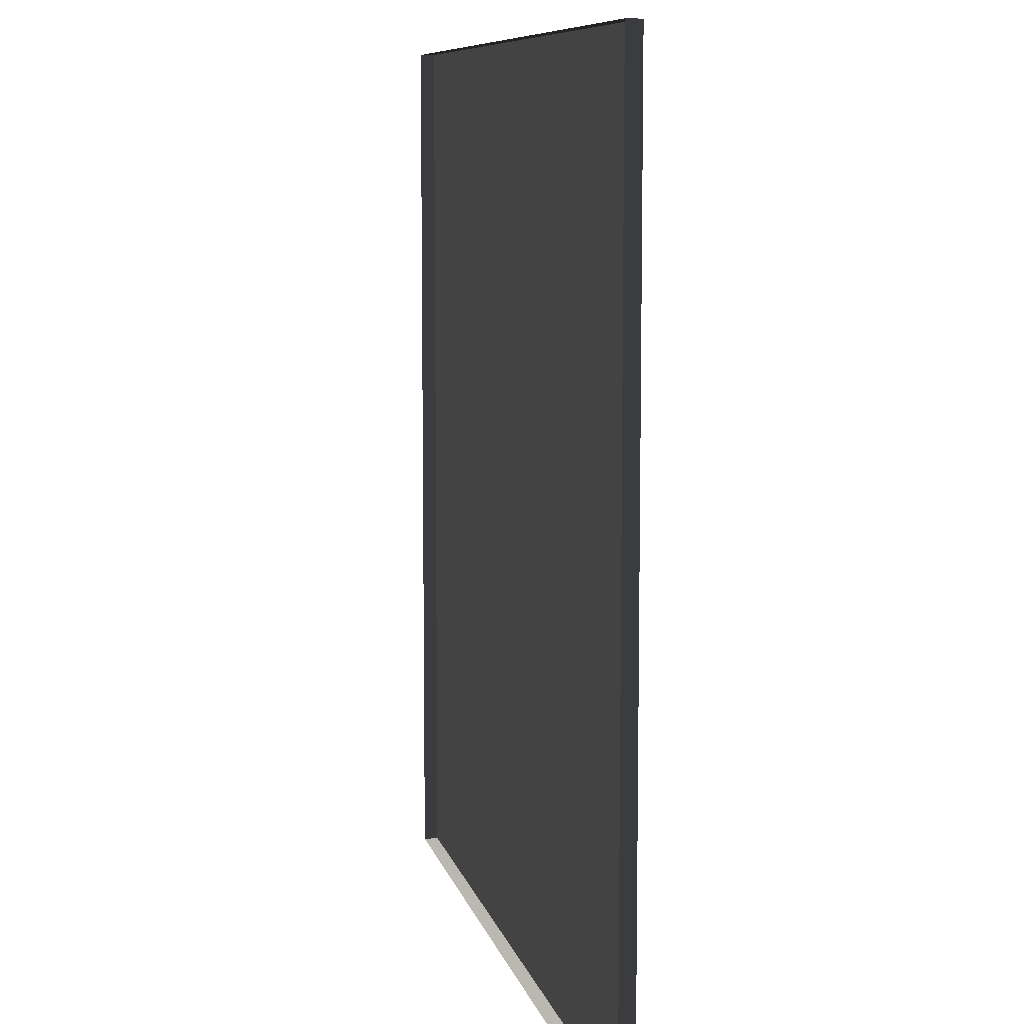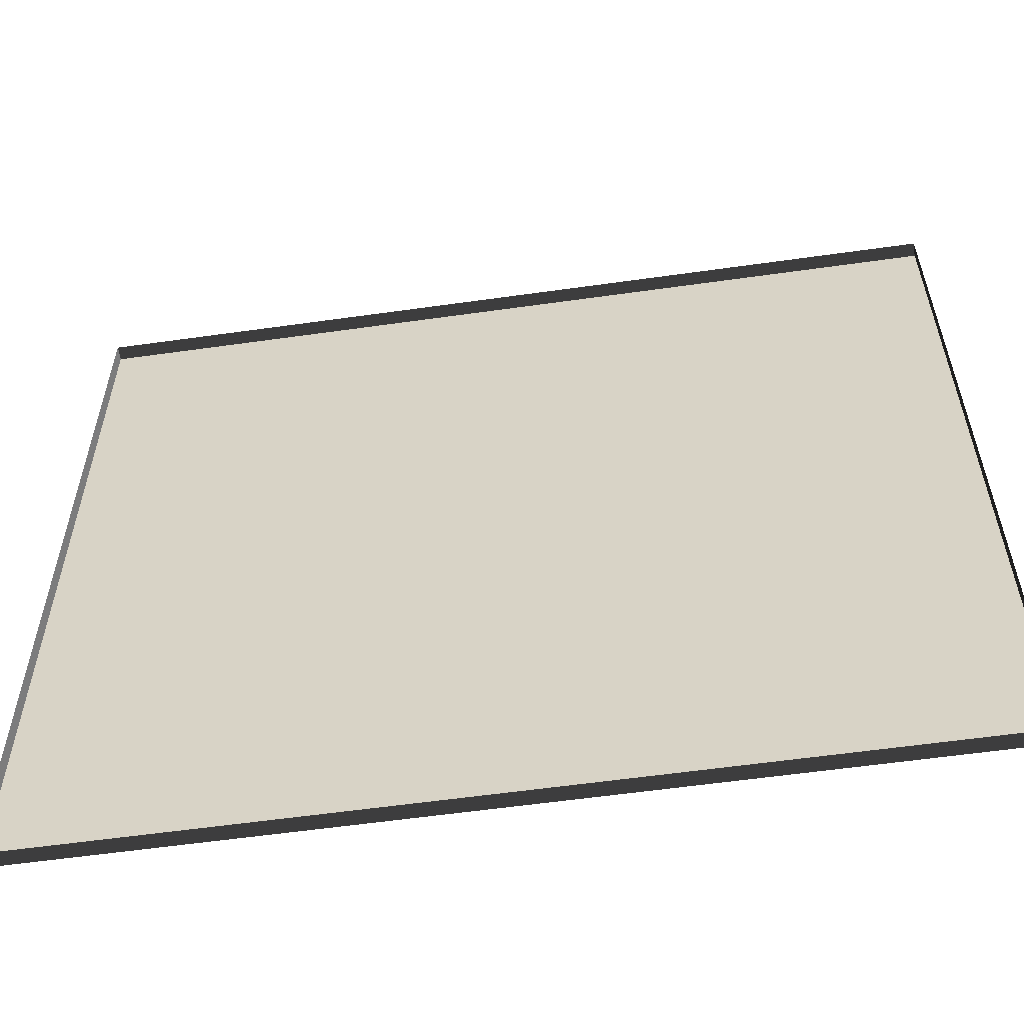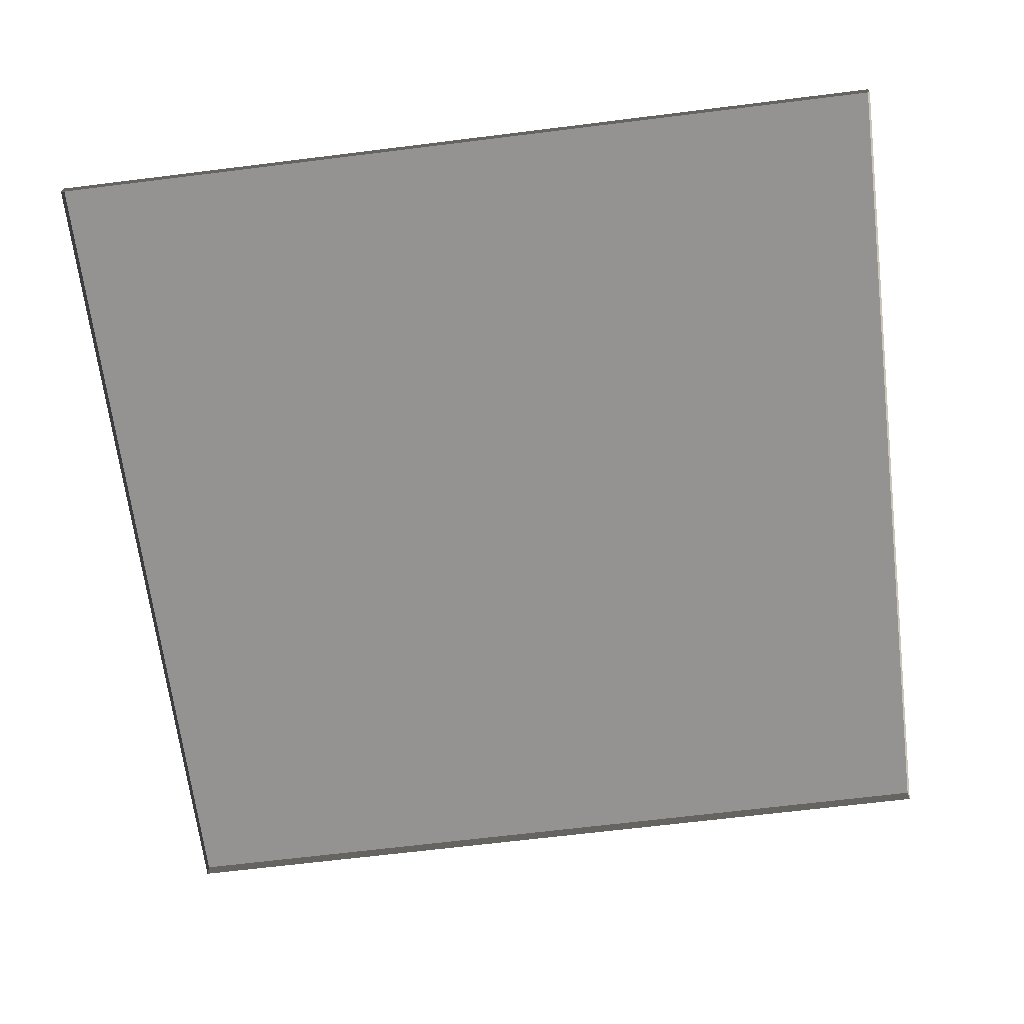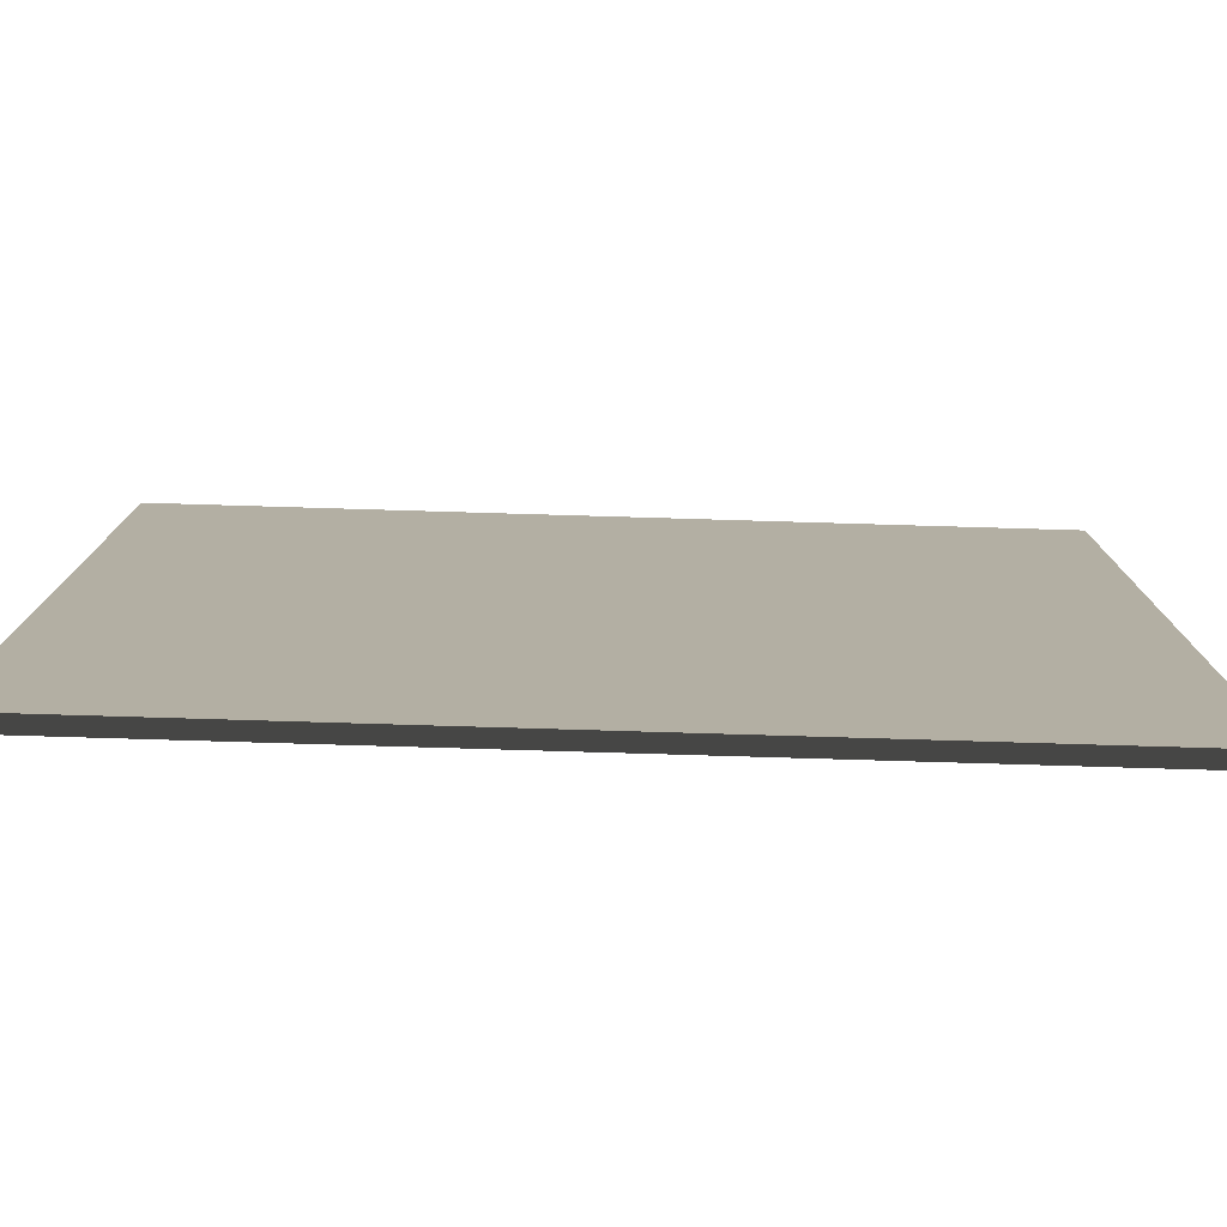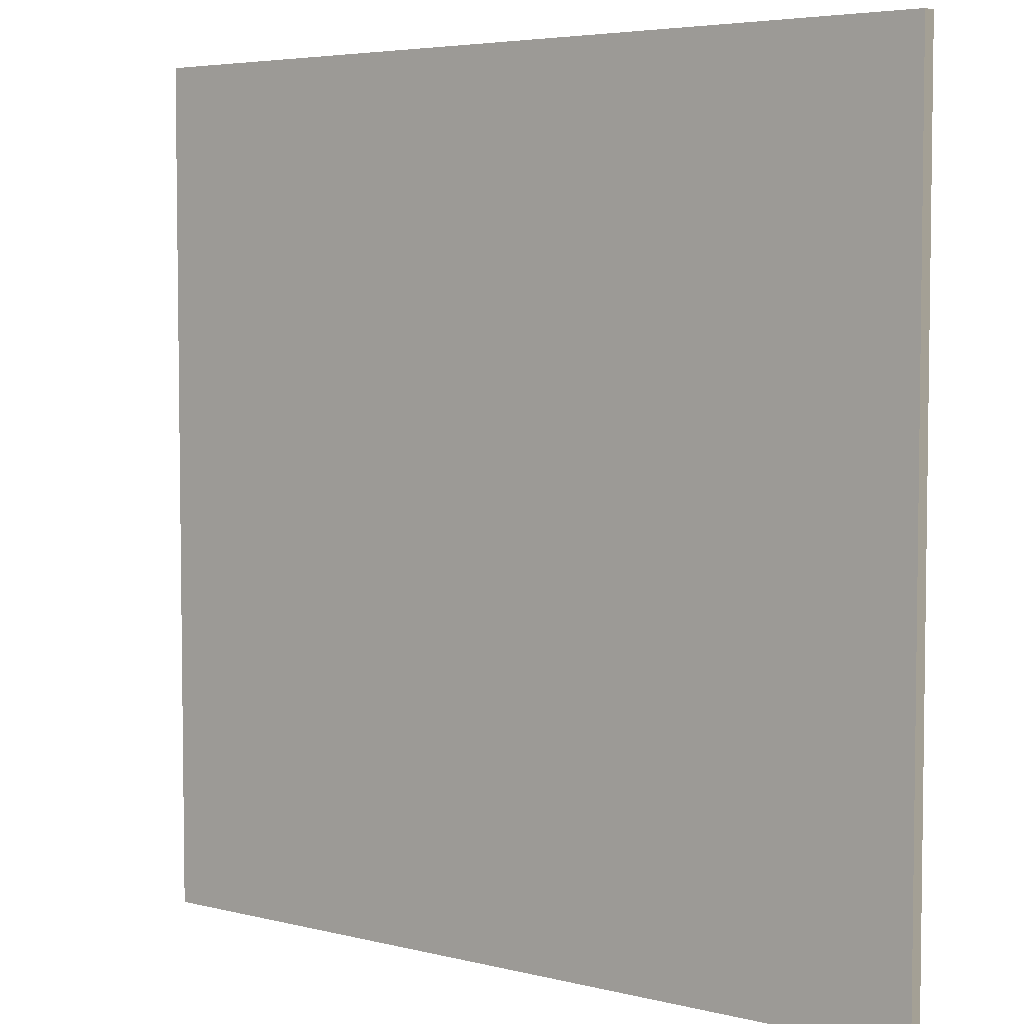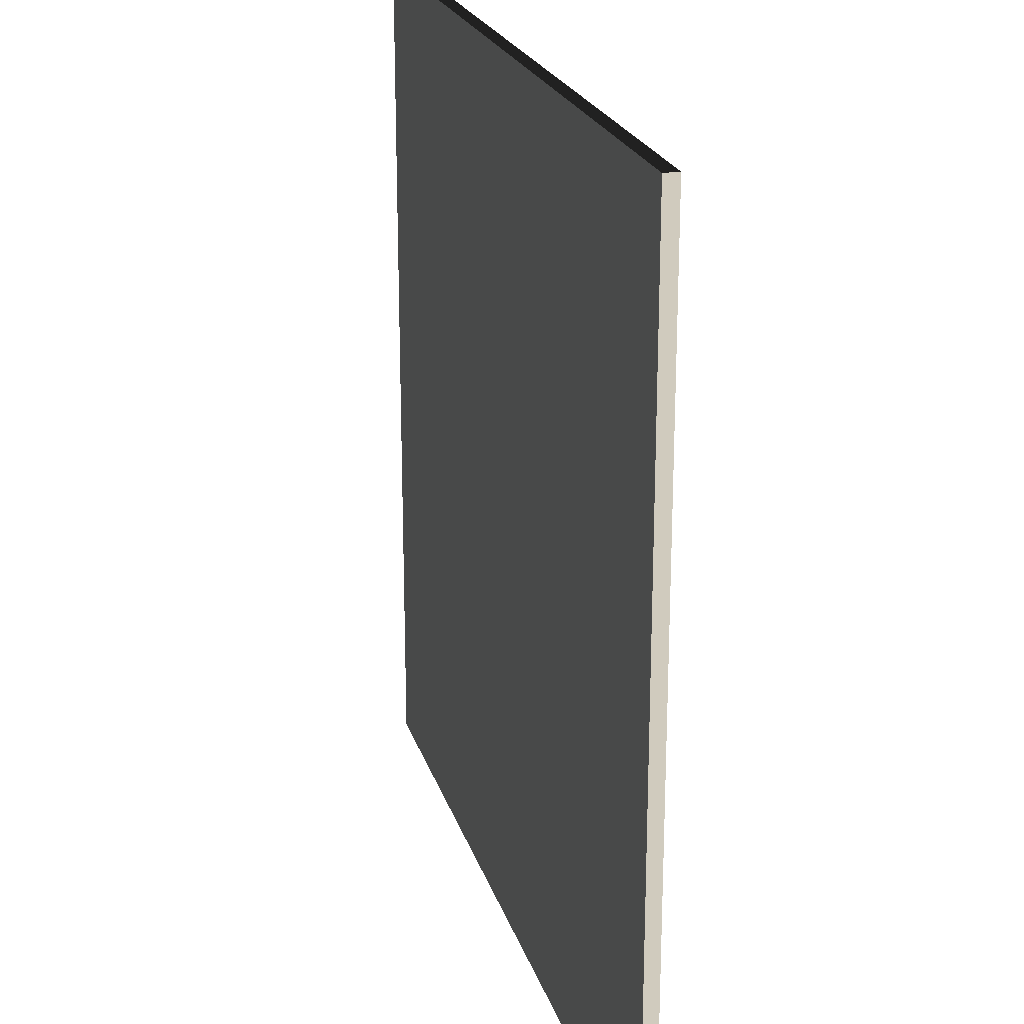
<metadata>
{"format":"obj","ext":"obj","renderer":"f3d","projection":"perspective","resolution":1024,"background":"white","views":[{"elev":8.4,"azim":77.9,"up":"+Z"},{"elev":-58.5,"azim":8.3,"up":"+Z"},{"elev":-66.8,"azim":97.1,"up":"+Y"},{"elev":-79.1,"azim":178.3,"up":"+Z"},{"elev":4.8,"azim":-141.6,"up":"+Z"},{"elev":22.2,"azim":-105.3,"up":"+Z"}]}
</metadata>
<code>
v 3 -4.865e-06 9.024e-06
v 1.141e-05 0.05 9.04e-06
v 1.141e-05 -4.865e-06 9.042e-06
v 3 0.04999 9.022e-06
v 3 -5.395e-06 3
v 1.318e-05 0.04999 3
v 3 0.04999 3
v 1.318e-05 -5.395e-06 3
v 1.318e-05 -5.395e-06 3
v 1.141e-05 0.05 9.04e-06
v 1.318e-05 0.04999 3
v 1.141e-05 -4.865e-06 9.042e-06
v 3 0.04999 3
v 3 -4.865e-06 9.024e-06
v 3 -5.395e-06 3
v 3 0.04999 9.022e-06
v 1.318e-05 0.04999 3
v 3 0.04999 9.022e-06
v 3 0.04999 3
v 1.141e-05 0.05 9.04e-06
g floor_3x3m_23_11096_355
f 1 3 2
f 2 4 1
f 5 7 6
f 6 8 5
f 9 11 10
f 10 12 9
f 13 15 14
f 14 16 13
f 17 19 18
f 18 20 17

</code>
